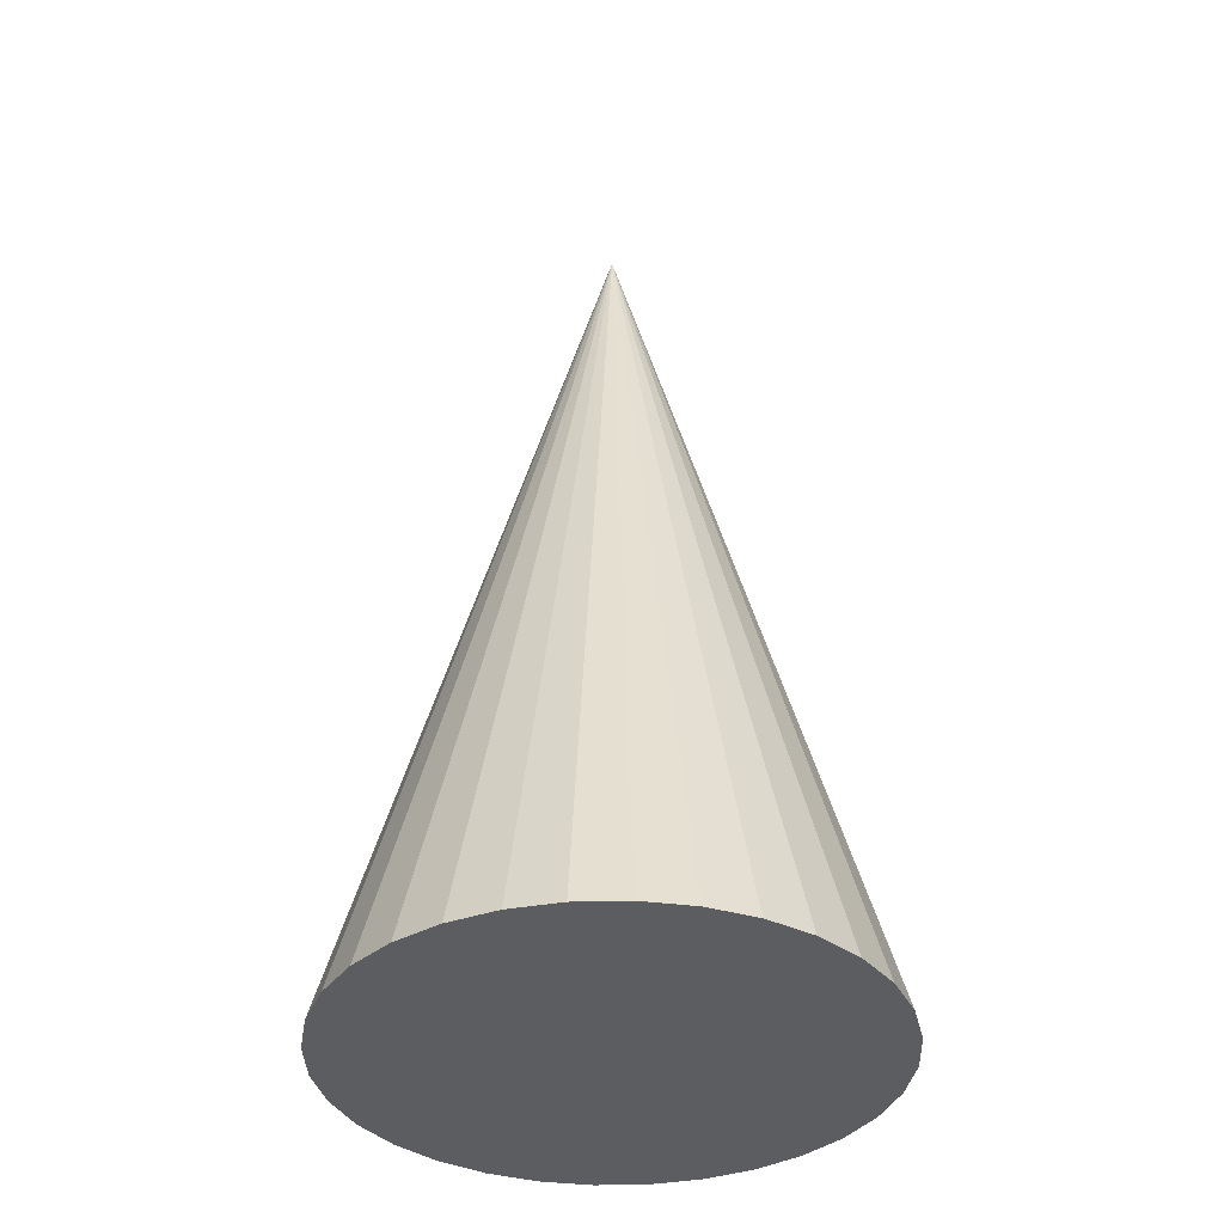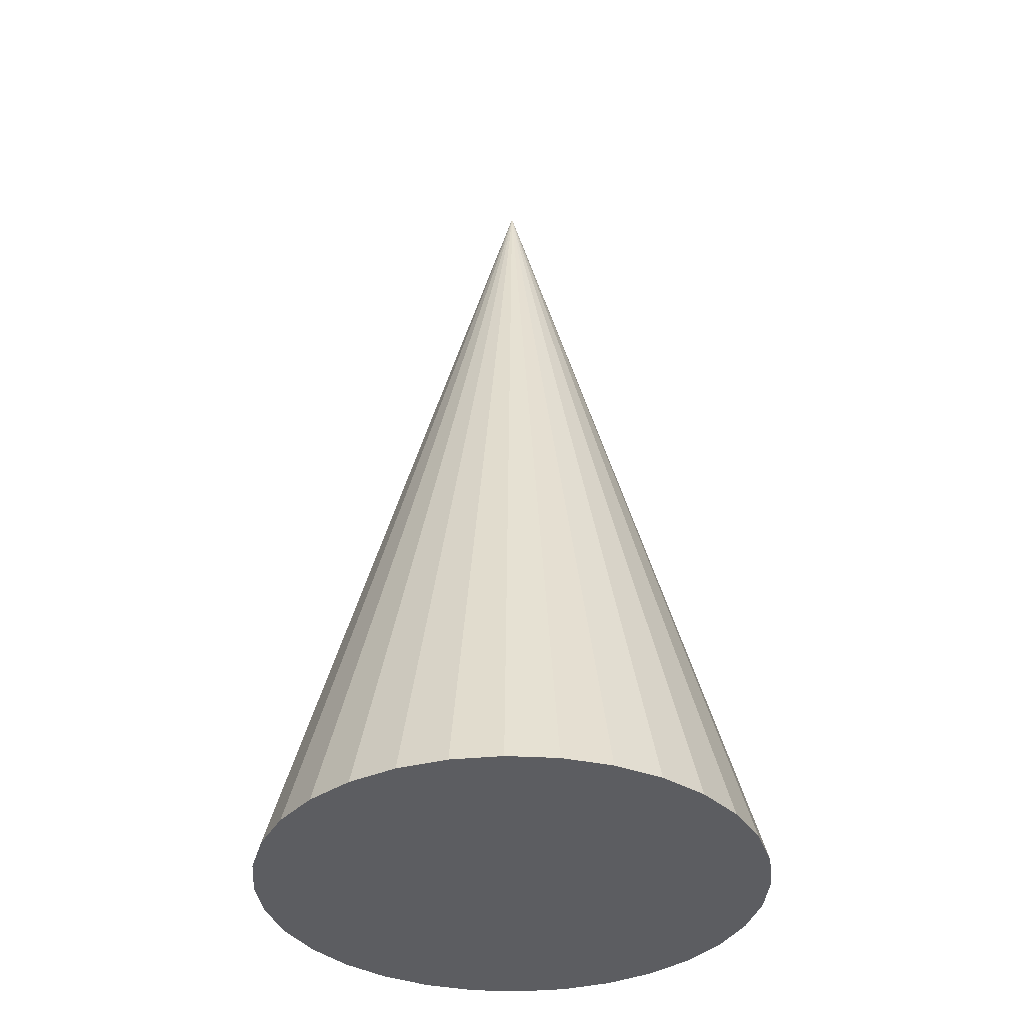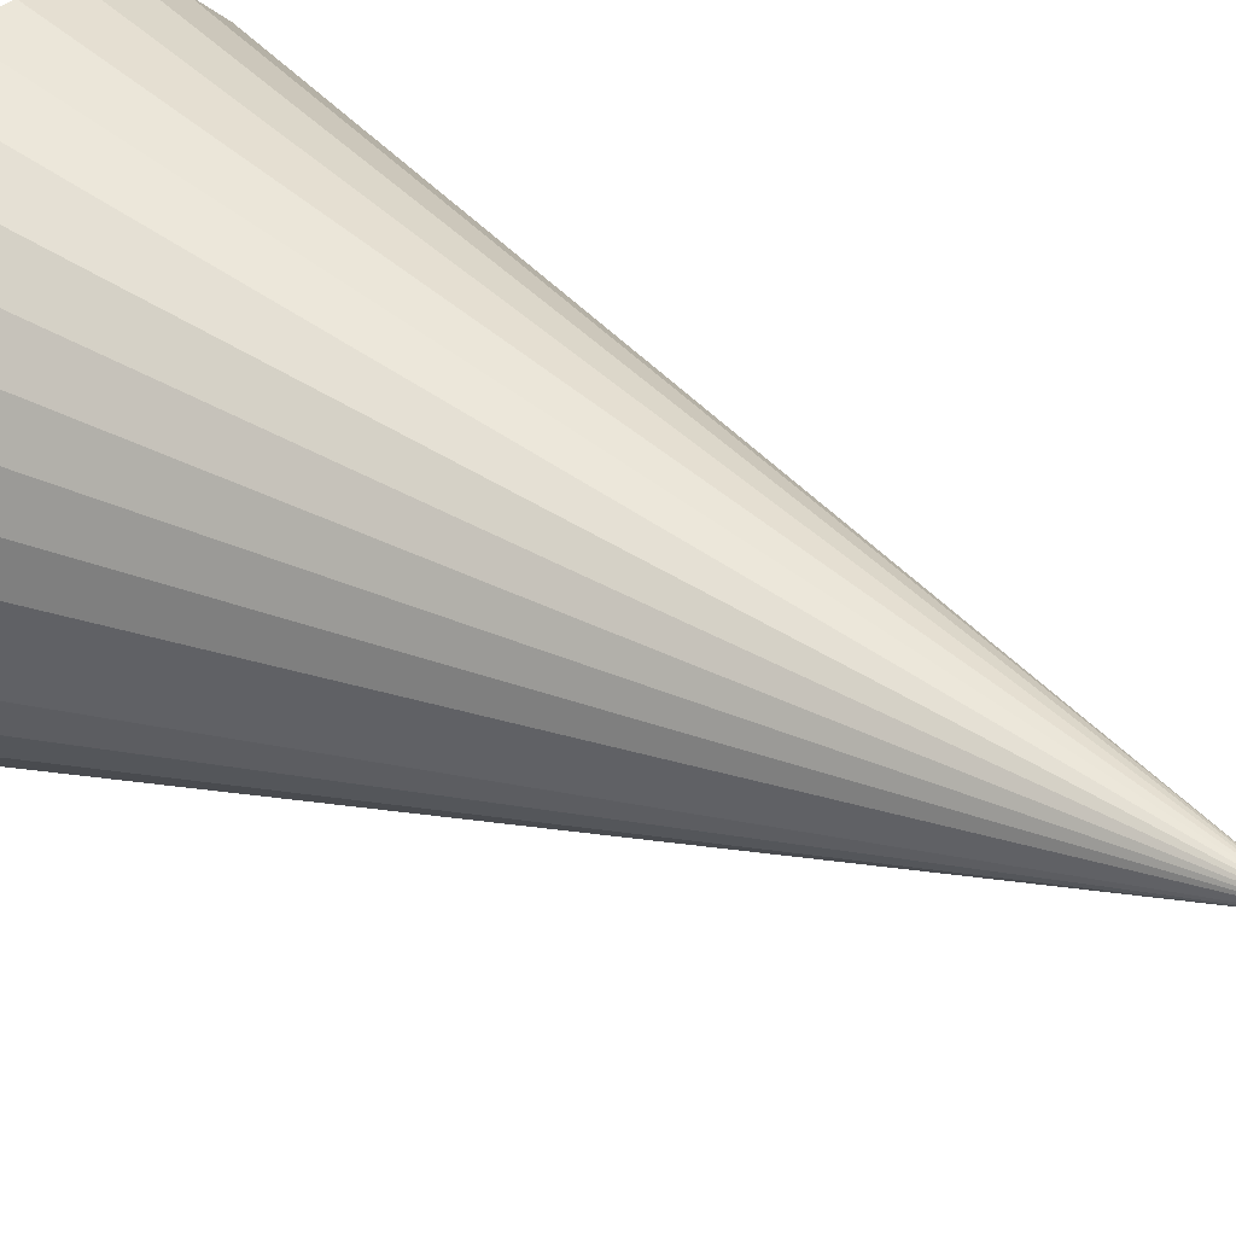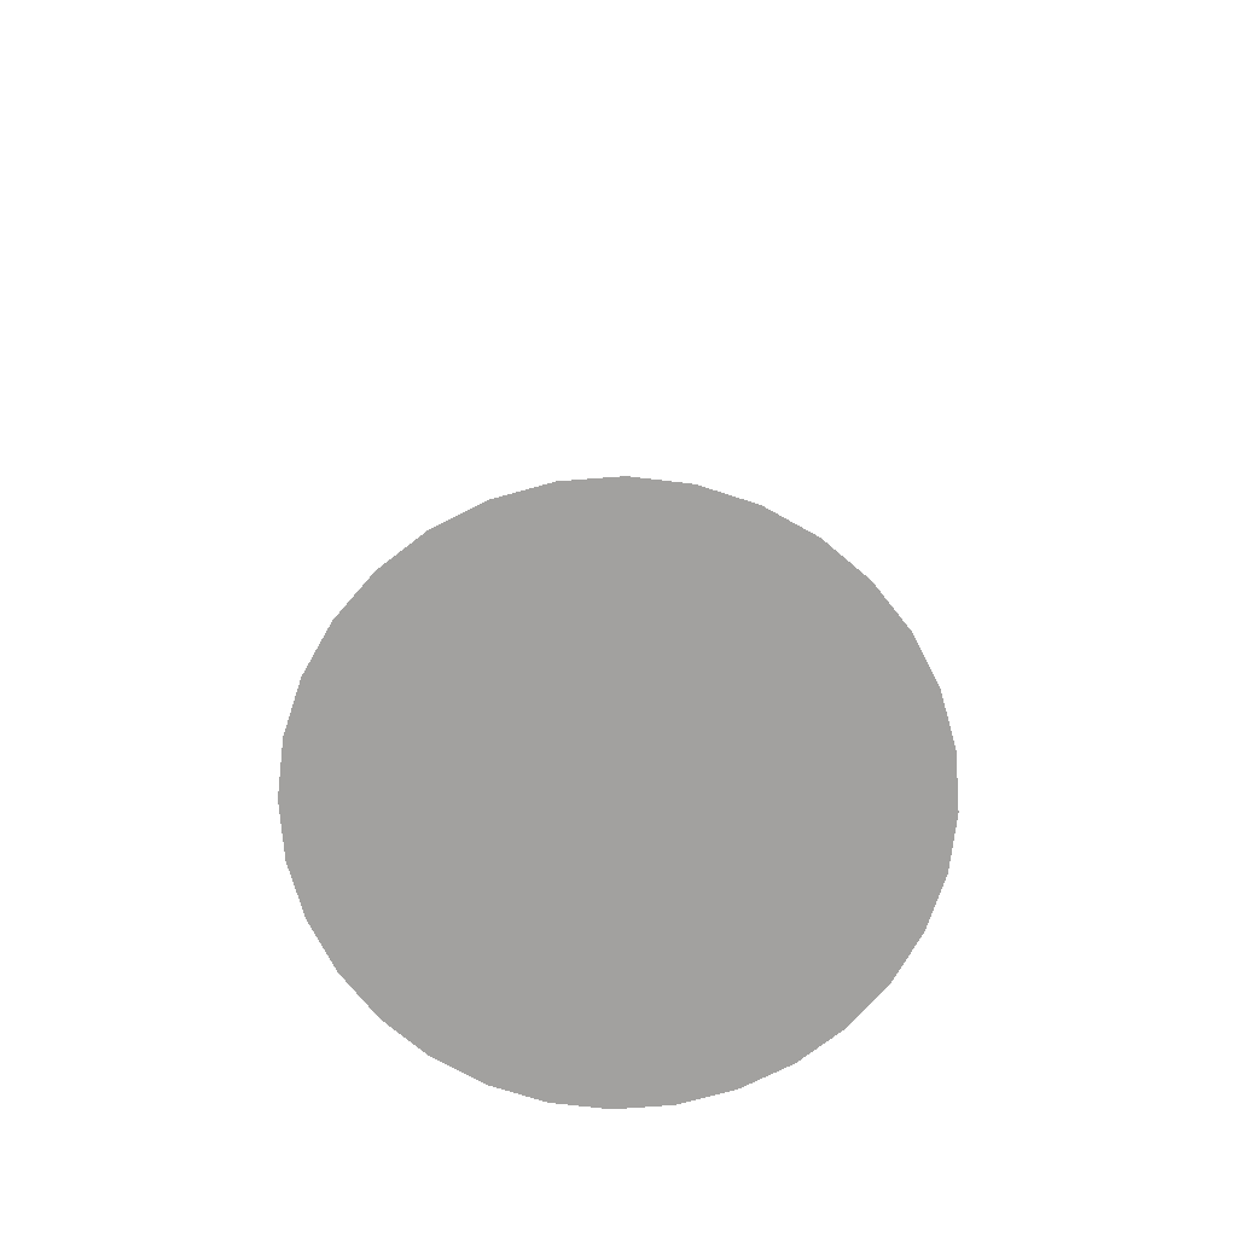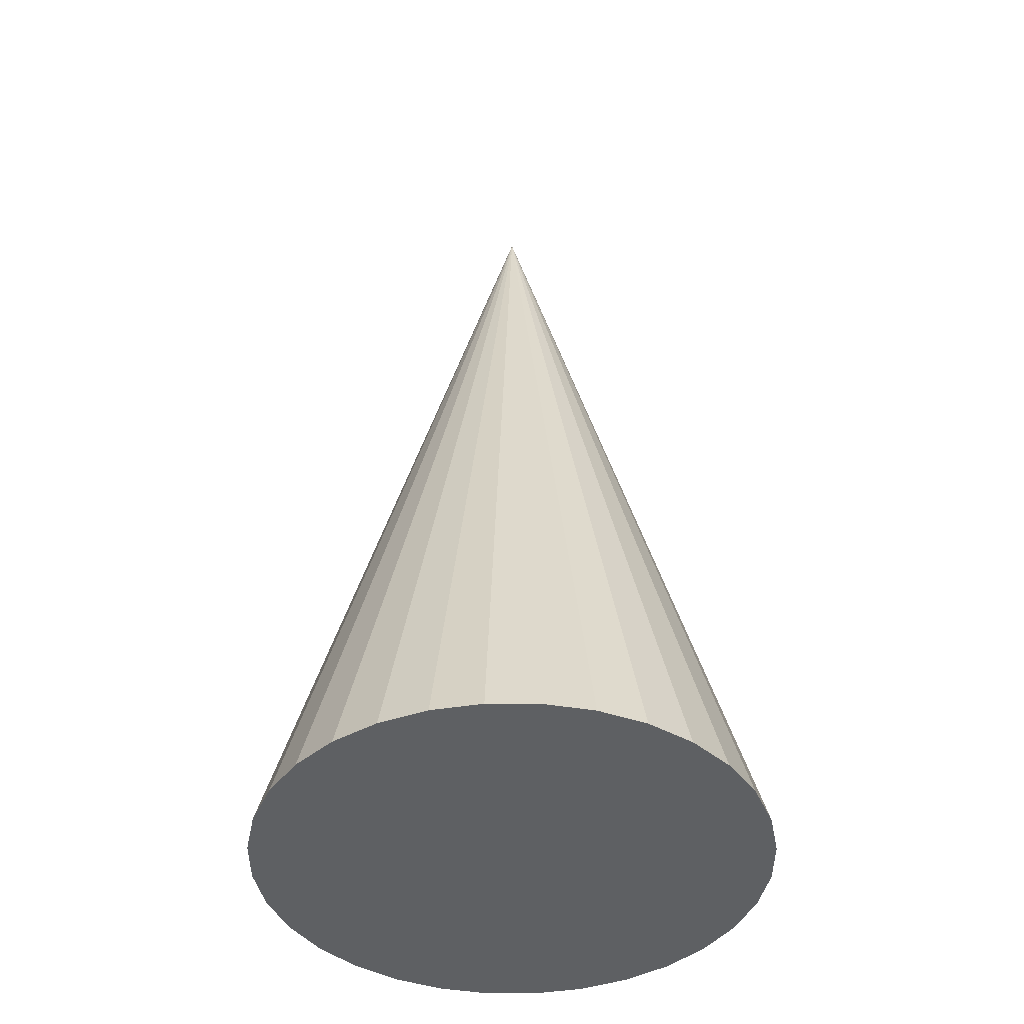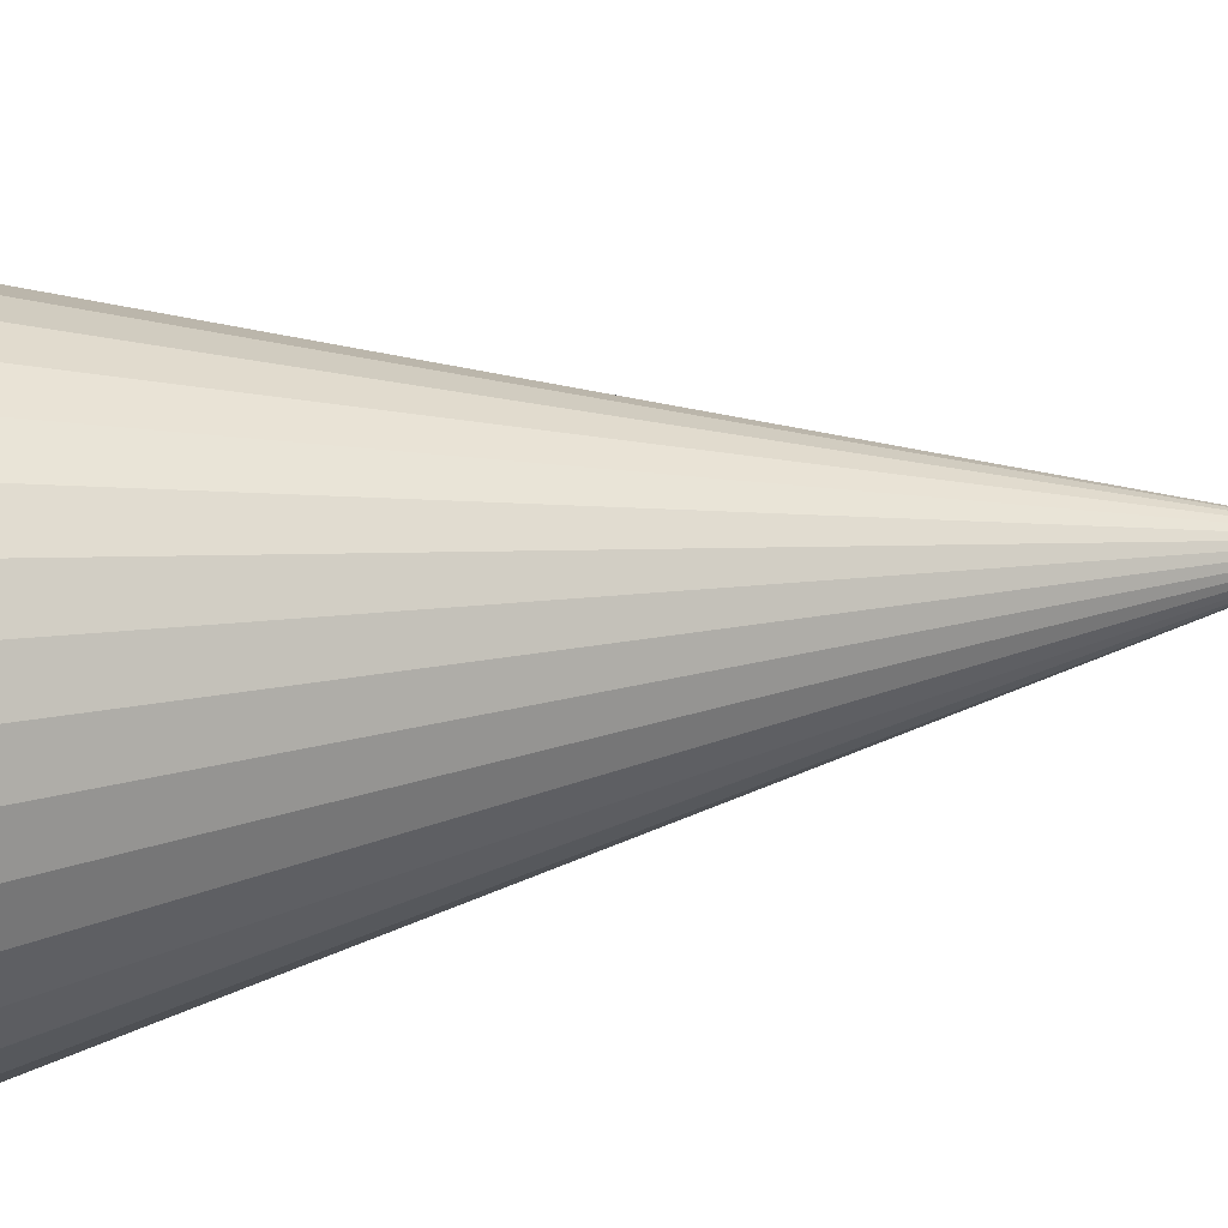
<metadata>
{"format":"obj","ext":"obj","renderer":"f3d","projection":"perspective","resolution":1024,"background":"white","views":[{"elev":-37.1,"azim":7.5,"up":"+Y"},{"elev":-36.8,"azim":-99.7,"up":"+Y"},{"elev":31.5,"azim":128.9,"up":"+Z"},{"elev":-72.2,"azim":21.3,"up":"+Y"},{"elev":-42.5,"azim":84.2,"up":"+Y"},{"elev":63.0,"azim":83.9,"up":"+Z"}]}
</metadata>
<code>
o 円錐
v 0 0.9731 1.934
v -0.3773 0.9731 1.897
v -0.7402 0.9731 1.787
v -1.075 0.9731 1.608
v -1.368 0.9731 1.368
v -1.608 0.9731 1.075
v -1.787 0.9731 0.7402
v -1.897 0.9731 0.3773
v -1.934 0.9731 0
v -1.897 0.9731 -0.3773
v -1.787 0.9731 -0.7402
v -1.608 0.9731 -1.075
v -1.368 0.9731 -1.368
v -1.075 0.9731 -1.608
v -0.7402 0.9731 -1.787
v -0.3773 0.9731 -1.897
v 0 0.9731 -1.934
v 0.3773 0.9731 -1.897
v 0.7402 0.9731 -1.787
v 1.075 0.9731 -1.608
v 1.368 0.9731 -1.368
v 1.608 0.9731 -1.075
v 1.787 0.9731 -0.7402
v 1.897 0.9731 -0.3773
v 1.934 0.9731 0
v 1.897 0.9731 0.3773
v 1.787 0.9731 0.7402
v 1.608 0.9731 1.075
v 1.368 0.9731 1.368
v 1.075 0.9731 1.608
v 0.7402 0.9731 1.787
v 0.3773 0.9731 1.897
v 0 7.953 0
f 1 33 2
f 2 33 3
f 3 33 4
f 4 33 5
f 5 33 6
f 6 33 7
f 7 33 8
f 8 33 9
f 9 33 10
f 10 33 11
f 11 33 12
f 12 33 13
f 13 33 14
f 14 33 15
f 15 33 16
f 16 33 17
f 17 33 18
f 18 33 19
f 19 33 20
f 20 33 21
f 21 33 22
f 22 33 23
f 23 33 24
f 24 33 25
f 25 33 26
f 26 33 27
f 27 33 28
f 28 33 29
f 29 33 30
f 30 33 31
f 16 24 32
f 31 33 32
f 32 33 1
f 32 1 2
f 2 3 4
f 4 5 6
f 6 7 8
f 8 9 10
f 10 11 12
f 12 13 14
f 14 15 16
f 16 17 18
f 18 19 20
f 20 21 22
f 22 23 24
f 24 25 26
f 26 27 28
f 28 29 30
f 30 31 32
f 32 2 4
f 4 6 8
f 8 10 12
f 12 14 16
f 16 18 20
f 20 22 24
f 24 26 28
f 28 30 32
f 32 4 8
f 8 12 16
f 16 20 24
f 24 28 32
f 32 8 16

</code>
